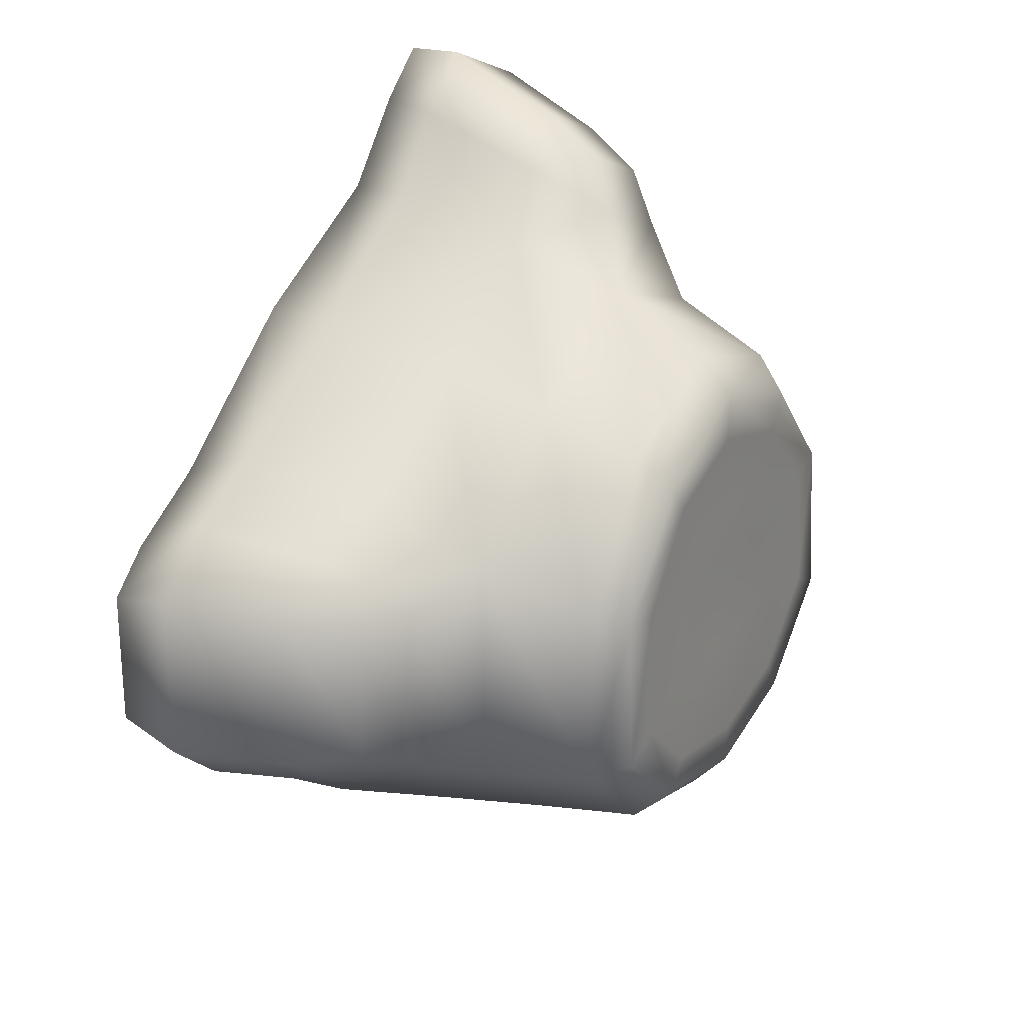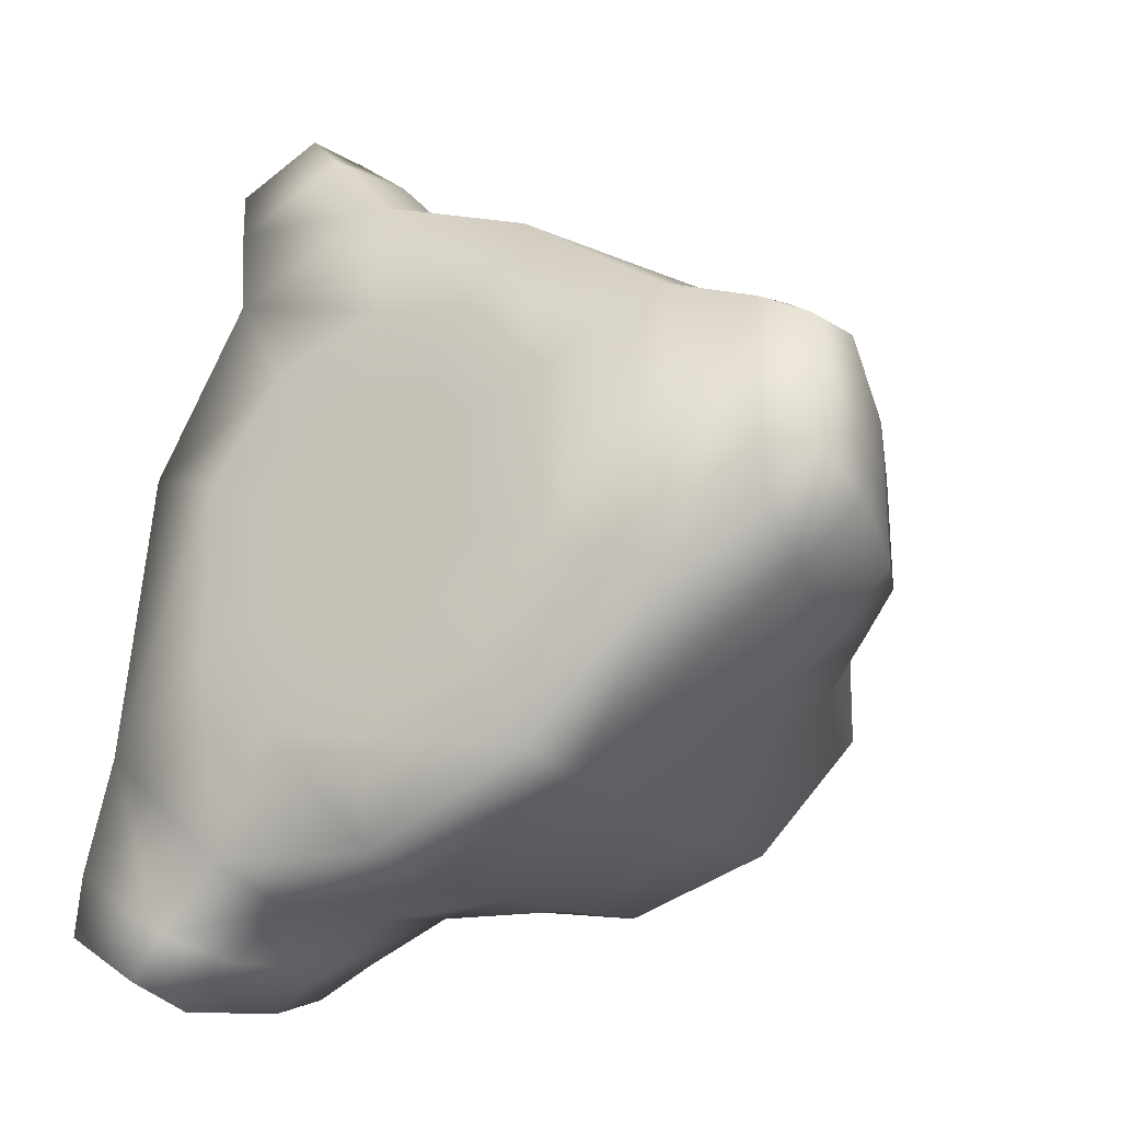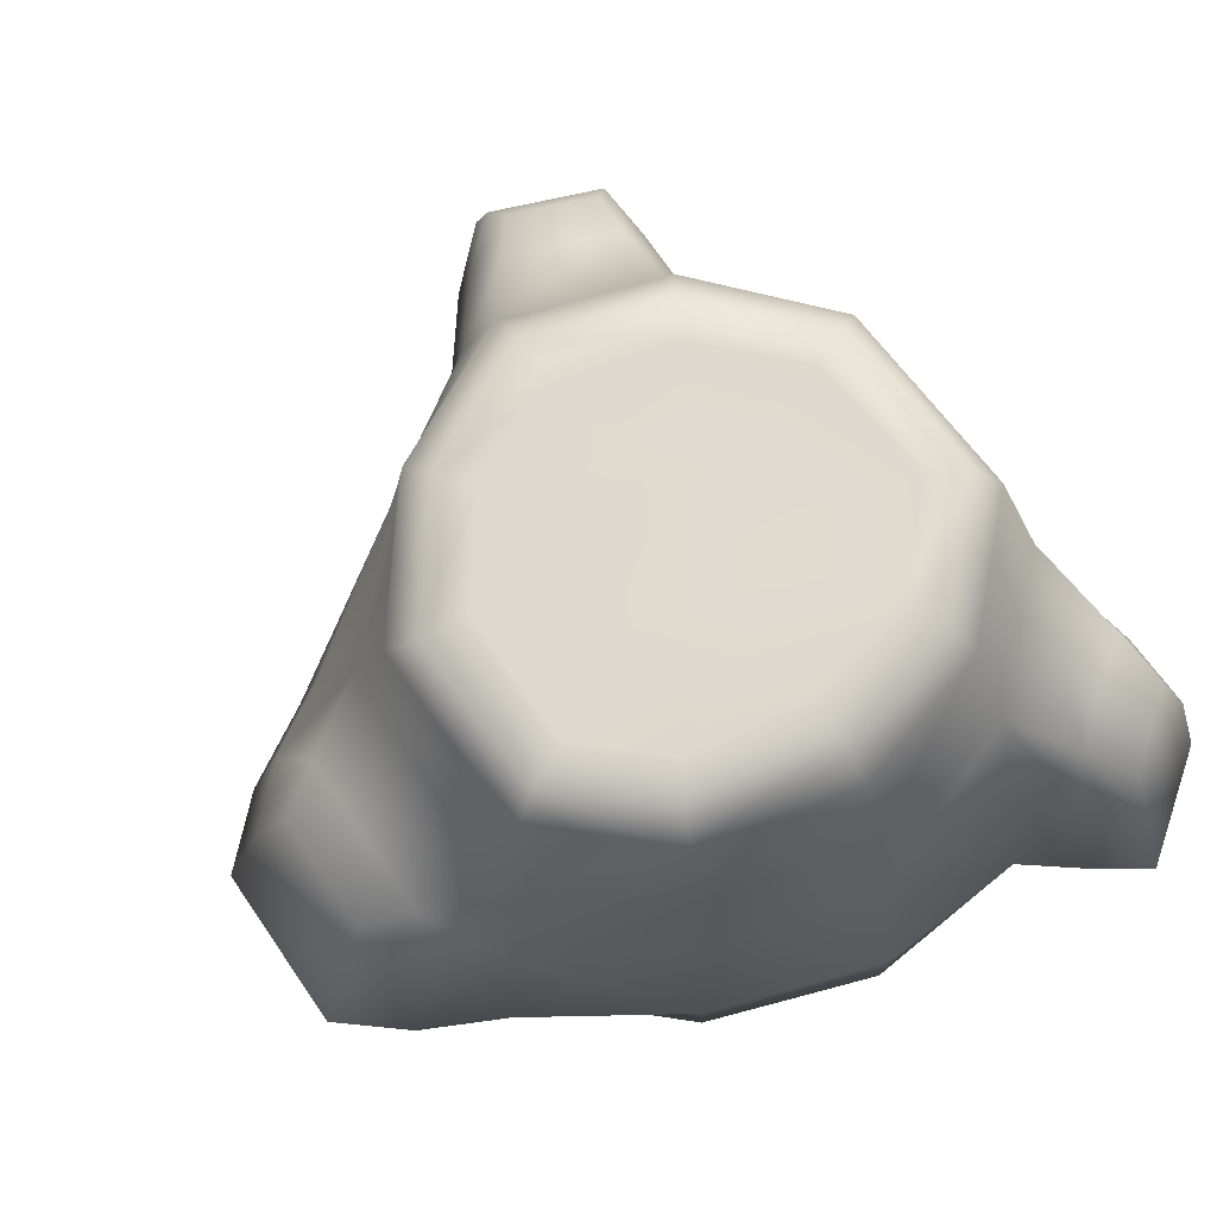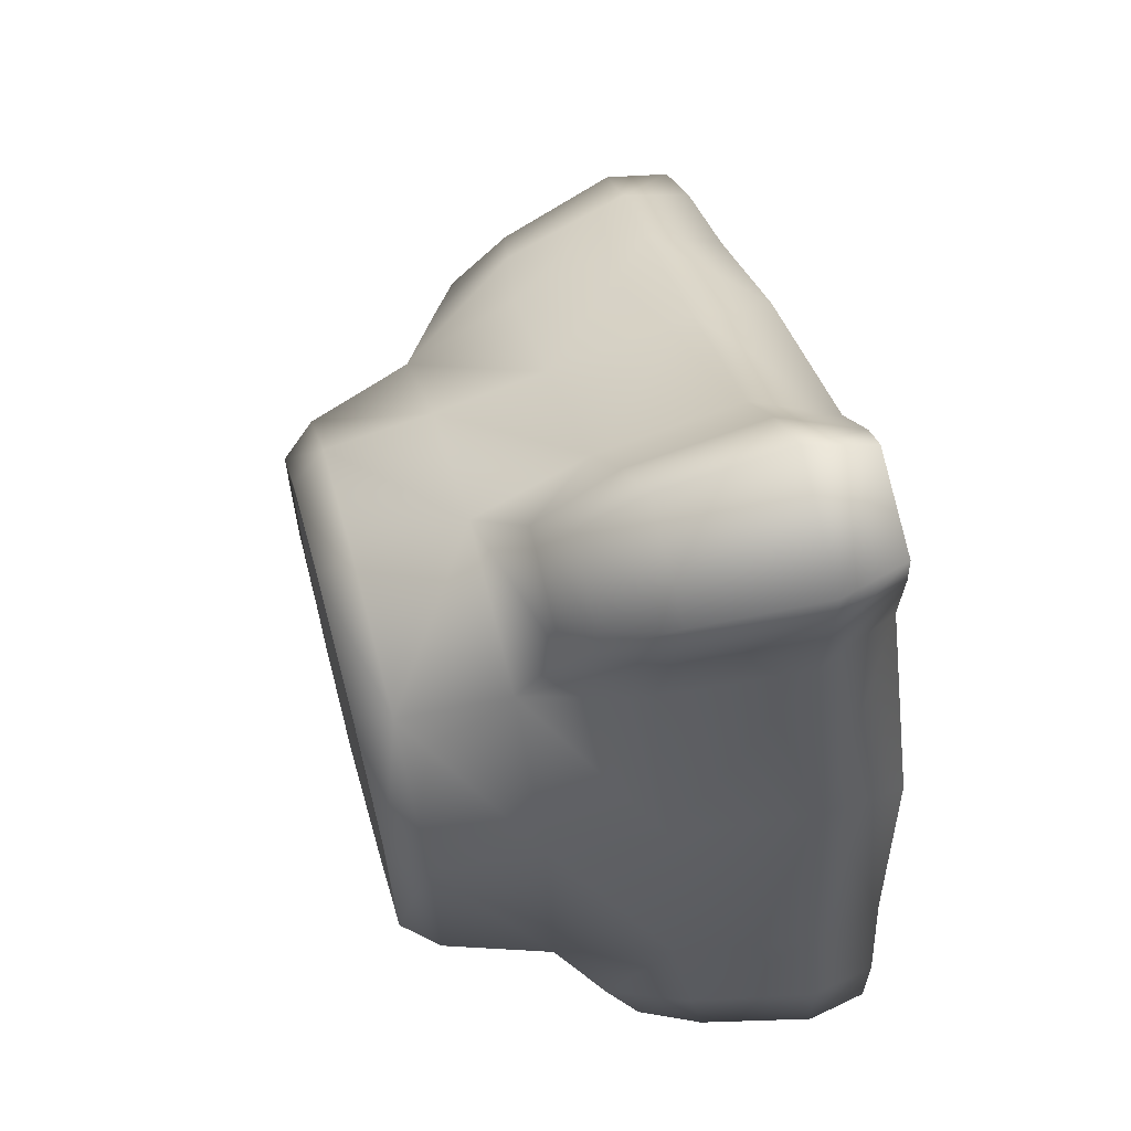
<metadata>
{"format":"obj","ext":"obj","renderer":"f3d","projection":"perspective","resolution":1024,"background":"white","views":[{"elev":23.7,"azim":-60.2,"up":"+Y"},{"elev":-29.8,"azim":-146.7,"up":"+Y"},{"elev":71.6,"azim":-34.3,"up":"+Z"},{"elev":65.2,"azim":74.8,"up":"+Y"}]}
</metadata>
<code>
g Stump_B_01_LOD1
v -0.001205 -0.0001477 0.0222
v -0.003221 0.002114 0.02218
v -0.001441 0.002701 0.02219
v -0.001205 -0.0001477 0.0222
v -0.001441 0.002701 0.02219
v 0.0005646 0.002272 0.02218
v -0.000787 6.183e-05 0
v 0.002538 0.005606 0
v -0.0007282 0.006549 0
v 0.004913 0.009733 0.02059
v 0.00595 0.01155 0.01576
v 0.01045 0.004978 0.01568
v 0.009757 0.004306 0.02056
v 0.008443 0.003577 0.02215
v 0.004055 0.00834 0.02215
v -0.001984 0.01013 0.02215
v -0.001747 0.01179 0.02058
v -0.007763 0.007502 0.02213
v 0.009149 -0.003876 0.02218
v -0.008246 0.008935 0.02054
v -0.001033 0.01389 0.01576
v -0.008093 0.01016 0.01567
v -0.01178 0.002256 0.02213
v -0.01288 0.003102 0.02055
v -0.01261 -0.005422 0.0206
v -0.01391 0.004438 0.01572
v -0.01375 -0.005841 0.01576
v -0.0115 -0.004867 0.0222
v -0.007792 -0.0098 0.02059
v -0.007236 -0.008453 0.02222
v -0.01375 -0.005841 0.01576
v -0.007952 -0.01066 0.0157
v -0.001026 -0.009586 0.02221
v -0.0009812 -0.01131 0.02059
v -0.007952 -0.01066 0.0157
v -0.0009893 -0.01257 0.01569
v -0.008246 -0.01154 0.01066
v -0.0009996 -0.01376 0.01066
v -0.001016 -0.01529 0.004179
v -0.008699 -0.01269 0.004176
v 0.005457 -0.009483 0.02061
v 0.004819 -0.00803 0.0222
v -0.0009893 -0.01257 0.01569
v 0.006067 -0.01141 0.01569
v 0.01033 -0.004624 0.0206
v -0.008502 -0.01255 0.0007549
v -0.001016 -0.01518 0.0007545
v 0.01045 0.004978 0.01568
v 0.01148 -0.006228 0.01569
v 0.01033 -0.004624 0.0206
v 0.01148 -0.006228 0.01569
v 0.006067 -0.01141 0.01569
v 0.005457 -0.009483 0.02061
v -0.008502 -0.01255 0.0007549
v -0.01512 -0.006357 0.0005437
v -0.01537 -0.00833 0.004129
v -0.01537 -0.00833 0.004129
v -0.01443 -0.007602 0.01049
v -0.008246 -0.01154 0.01066
v -0.007952 -0.01066 0.0157
v -0.01375 -0.005841 0.01576
v -0.008093 0.01016 0.01567
v -0.001697 0.01561 0.01049
v -0.001033 0.01389 0.01576
v -0.008184 0.01128 0.01064
v -0.008428 0.01268 0.004169
v -0.001584 0.01724 0.004125
v -0.01535 0.008188 0.004129
v -0.01453 0.006834 0.01046
v -0.008127 0.01266 0.0007533
v -0.01506 0.006614 0.000542
v -0.008127 0.01266 0.0007533
v -0.0002395 0.01675 0.0005428
v -0.001584 0.01724 0.004125
v -0.01927 -0.004514 0.0007972
v -0.02159 -0.003216 0.001132
v -0.02182 -0.004115 0.004024
v -0.01897 -0.006523 0.004069
v -0.01537 -0.00833 0.004129
v -0.01443 -0.007602 0.01049
v -0.01768 -0.006058 0.00997
v -0.01684 -0.00443 0.01376
v -0.01512 -0.006357 0.0005437
v -0.01375 -0.005841 0.01576
v -0.01927 0.004468 0.0007946
v -0.01506 0.006614 0.000542
v -0.02159 -0.003216 0.001132
v -0.0216 0.002916 0.00113
v -0.01535 0.008188 0.004129
v -0.01902 0.006111 0.004071
v -0.01453 0.006834 0.01046
v -0.0178 0.00505 0.009939
v -0.01391 0.004438 0.01572
v -0.01696 0.003032 0.01373
v -0.02029 0.002805 0.009473
v -0.019 0.001945 0.0124
v -0.019 0.001945 0.0124
v -0.01892 -0.003372 0.01242
v -0.01768 -0.006058 0.00997
v -0.01897 -0.006523 0.004069
v -0.02182 -0.004115 0.004024
v -0.02021 -0.003999 0.009493
v -0.02021 -0.003999 0.009493
v -0.01892 -0.003372 0.01242
v -0.01684 -0.00443 0.01376
v -0.02159 -0.003216 0.001132
v -0.0216 0.002916 0.00113
v -0.02186 0.003441 0.004023
v -0.02021 -0.003999 0.009493
v -0.02186 0.003441 0.004023
v -0.02029 0.002805 0.009473
v 0.006067 -0.01141 0.01569
v -0.0009996 -0.01376 0.01066
v -0.0009893 -0.01257 0.01569
v 0.005589 -0.01339 0.01043
v 0.005874 -0.01488 0.004122
v 0.008345 -0.01678 0.004033
v 0.008003 -0.01535 0.009802
v 0.009699 -0.01634 0.0007966
v 0.006845 -0.01386 0.0005433
v 0.006067 -0.01141 0.01569
v 0.01295 -0.007509 0.0005433
v 0.008534 -0.01382 0.0135
v 0.01029 -0.01704 0.009233
v 0.01016 -0.01558 0.01207
v 0.01148 -0.006228 0.01569
v 0.01272 -0.01066 0.0135
v 0.01016 -0.01558 0.01207
v 0.01338 -0.01325 0.01207
v 0.01298 -0.005966 0.01043
v 0.01416 -0.01059 0.009804
v 0.01338 -0.01325 0.01207
v 0.01449 -0.01395 0.009234
v 0.01405 -0.006412 0.004114
v 0.01521 -0.01134 0.004034
v 0.01439 -0.01257 0.0007967
v 0.01547 -0.01495 0.003969
v 0.0149 -0.01519 0.001132
v 0.0149 -0.01519 0.001132
v 0.01135 -0.0179 0.001132
v 0.01045 0.004978 0.01568
v 0.01298 -0.005966 0.01043
v 0.01148 -0.006228 0.01569
v 0.01122 0.005575 0.01065
v 0.01228 0.006297 0.004171
v 0.01405 -0.006412 0.004114
v 0.008858 0.0138 0.004129
v 0.007793 0.01247 0.01049
v 0.007487 0.01419 0.0005428
v 0.01205 0.006321 0.000754
v 0.01205 0.006321 0.000754
v 0.01295 -0.007509 0.0005433
v 0.01405 -0.006412 0.004114
v 0.00595 0.01155 0.01576
v 0.007793 0.01247 0.01049
v 0.01122 0.005575 0.01065
v 0.01045 0.004978 0.01568
v -0.0007099 0.01043 0
v 0.004495 0.008893 0
v 0.007487 0.01419 0.0005428
v -0.0002395 0.01675 0.0005428
v -0.005844 0.008819 0
v -0.008127 0.01266 0.0007533
v -0.009494 0.004371 0
v -0.008127 0.01266 0.0007533
v -0.01506 0.006614 0.000542
v 0.008036 0.00439 0
v 0.007922 -0.004049 0
v 0.01295 -0.007509 0.0005433
v 0.01205 0.006321 0.000754
v 0.004495 0.008893 0
v 0.01205 0.006321 0.000754
v 0.007487 0.01419 0.0005428
v 0.007922 -0.004049 0
v 0.004034 -0.008757 0
v 0.006845 -0.01386 0.0005433
v 0.01295 -0.007509 0.0005433
v -0.00957 -0.00403 0
v -0.009494 0.004371 0
v -0.01506 0.006614 0.000542
v -0.01512 -0.006357 0.0005437
v -0.006158 -0.008683 0
v -0.008502 -0.01255 0.0007549
v -0.0009738 -0.01049 0
v 0.004034 -0.008757 0
v -0.001016 -0.01518 0.0007545
v 0.006845 -0.01386 0.0005433
v -0.006158 -0.008683 0
v -0.004157 -0.005436 0
v -0.006263 -0.002426 0
v -0.000787 6.183e-05 0
v 0.004721 0.002695 0
v 0.002538 0.005606 0
v 0.004639 -0.00244 0
v 0.007922 -0.004049 0
v 0.008036 0.00439 0
v 0.002249 -0.005481 0
v 0.004034 -0.008757 0
v 0.007922 -0.004049 0
v -0.0009131 -0.006547 0
v -0.0009738 -0.01049 0
v 0.004034 -0.008757 0
v -0.004157 -0.005436 0
v -0.006158 -0.008683 0
v -0.0009738 -0.01049 0
v -0.006208 0.002682 0
v -0.006263 -0.002426 0
v -0.009494 0.004371 0
v -0.00957 -0.00403 0
v -0.0007282 0.006549 0
v -0.003958 0.00556 0
v -0.0007099 0.01043 0
v -0.005844 0.008819 0
v -0.006208 0.002682 0
v -0.005844 0.008819 0
v -0.009494 0.004371 0
v -0.001033 0.01389 0.01576
v 0.00595 0.01155 0.01576
v 0.004913 0.009733 0.02059
v -0.001747 0.01179 0.02058
v 0.002524 0.0207 0.0007959
v 0.004278 0.02289 0.001131
v 0.003633 0.02313 0.004047
v 0.001006 0.02059 0.004071
v -0.0002395 0.01675 0.0005428
v -0.001584 0.01724 0.004125
v -0.001697 0.01561 0.01049
v 0.0006839 0.01865 0.01001
v 0.008035 0.01861 0.0007958
v 0.007487 0.01419 0.0005428
v 0.004278 0.02289 0.001131
v 0.008858 0.0138 0.004129
v 0.008396 0.02129 0.001131
v 0.00909 0.01751 0.004071
v 0.009086 0.021 0.004048
v 0.00909 0.01751 0.004071
v 0.007793 0.01247 0.01049
v 0.007952 0.01586 0.01001
v 0.00595 0.01155 0.01576
v 0.006264 0.01505 0.01382
v 0.007904 0.01894 0.009568
v 0.006639 0.01753 0.01253
v 0.007952 0.01586 0.01001
v 0.007904 0.01894 0.009568
v 0.00909 0.01751 0.004071
v 0.0006839 0.01865 0.01001
v 0.001006 0.02059 0.004071
v 0.003633 0.02313 0.004047
v 0.003024 0.02086 0.009568
v 0.007904 0.01894 0.009568
v 0.002905 0.019 0.01253
v 0.006639 0.01753 0.01253
v 0.009086 0.021 0.004048
v 0.004278 0.02289 0.001131
v 0.008396 0.02129 0.001131
v -0.01391 0.004438 0.01572
v -0.01453 0.006834 0.01046
v -0.008184 0.01128 0.01064
v -0.008093 0.01016 0.01567
v -0.01288 0.003102 0.02055
v -0.01391 0.004438 0.01572
v -0.008093 0.01016 0.01567
v 0.008003 -0.01535 0.009802
v 0.01029 -0.01704 0.009233
v 0.01081 -0.01846 0.003971
v 0.008345 -0.01678 0.004033
v 0.01135 -0.0179 0.001132
v 0.009699 -0.01634 0.0007966
v 0.004143 -0.001719 0.02217
v 0.001921 -0.003872 0.02224
v 0.0007145 -0.002376 0.02223
v 0.002037 -0.001047 0.02218
v 0.003775 0.001569 0.02215
v 0.004143 -0.001719 0.02217
v 0.002037 -0.001047 0.02218
v 0.001856 0.0008666 0.02217
v 0.001634 0.003867 0.02216
v 0.0005646 0.002272 0.02218
v -0.001631 0.004585 0.02217
v -0.001441 0.002701 0.02219
v -0.004511 0.003599 0.02217
v -0.003221 0.002114 0.02218
v -0.006246 0.001144 0.02217
v -0.004258 0.000614 0.02218
v -0.001205 -0.0001477 0.0222
v 0.001856 0.0008666 0.02217
v 0.002037 -0.001047 0.02218
v -0.006276 -0.00227 0.02221
v 0.0007145 -0.002376 0.02223
v -0.004278 -0.00137 0.02221
v -0.004457 -0.004138 0.02227
v -0.003196 -0.002537 0.02224
v -0.001205 -0.004604 0.0223
v -0.001212 -0.002828 0.02226
v 0.001921 -0.003872 0.02224
v 0.004495 0.008893 0
v -0.0007099 0.01043 0
v -0.0007282 0.006549 0
v 0.002538 0.005606 0
v 0.008036 0.00439 0
v 0.004495 0.008893 0
v 0.002538 0.005606 0
v 0.004721 0.002695 0
v 0.005874 -0.01488 0.004122
v 0.006845 -0.01386 0.0005433
v -0.001016 -0.01518 0.0007545
v -0.0178 0.00505 0.009939
v -0.02029 0.002805 0.009473
v -0.02186 0.003441 0.004023
v -0.01902 0.006111 0.004071
v -0.0216 0.002916 0.00113
v -0.01927 0.004468 0.0007946
v 0.01338 -0.01325 0.01207
v 0.01029 -0.01704 0.009233
v 0.01016 -0.01558 0.01207
v 0.01449 -0.01395 0.009234
v 0.01081 -0.01846 0.003971
v 0.01547 -0.01495 0.003969
v 0.0149 -0.01519 0.001132
v 0.01135 -0.0179 0.001132
v 0.01081 -0.01846 0.003971
v 0.01521 -0.01134 0.004034
v 0.01547 -0.01495 0.003969
v 0.01449 -0.01395 0.009234
v 0.01416 -0.01059 0.009804
v -0.001033 0.01389 0.01576
v 0.006264 0.01505 0.01382
v 0.00595 0.01155 0.01576
v 0.001328 0.01696 0.01383
v 0.002905 0.019 0.01253
v 0.006639 0.01753 0.01253
v 0.006264 0.01505 0.01382
v -0.01892 -0.003372 0.01242
v -0.02021 -0.003999 0.009493
v -0.02029 0.002805 0.009473
v -0.019 0.001945 0.0124
v 0.001328 0.01696 0.01383
v -0.001033 0.01389 0.01576
v 0.002905 0.019 0.01253
v 0.003024 0.02086 0.009568
v 0.007515 -0.003065 0.02214
v 0.006799 0.002862 0.0221
v 0.008443 0.003577 0.02215
v 0.003156 0.006636 0.02211
v 0.009149 -0.003876 0.02218
v 0.004055 0.00834 0.02215
v 0.00387 -0.006499 0.02223
v -0.001984 0.01013 0.02215
v 0.004819 -0.00803 0.0222
v -0.00193 0.00795 0.02212
v -0.001114 -0.007746 0.0223
v -0.007763 0.007502 0.02213
v -0.001026 -0.009586 0.02221
v -0.006545 0.006118 0.02211
v -0.006281 -0.00694 0.02226
v -0.01178 0.002256 0.02213
v -0.007236 -0.008453 0.02222
v -0.00961 0.002015 0.02212
v -0.009572 -0.003976 0.0222
v -0.0115 -0.004867 0.0222
v -0.00193 0.00795 0.02212
v -0.001631 0.004585 0.02217
v -0.004511 0.003599 0.02217
v -0.006545 0.006118 0.02211
v 0.003156 0.006636 0.02211
v -0.006246 0.001144 0.02217
v 0.001634 0.003867 0.02216
v -0.00961 0.002015 0.02212
v 0.006799 0.002862 0.0221
v -0.006276 -0.00227 0.02221
v 0.003775 0.001569 0.02215
v -0.009572 -0.003976 0.0222
v 0.007515 -0.003065 0.02214
v -0.004457 -0.004138 0.02227
v 0.004143 -0.001719 0.02217
v -0.006281 -0.00694 0.02226
v 0.00387 -0.006499 0.02223
v -0.001205 -0.004604 0.0223
v 0.001921 -0.003872 0.02224
v -0.001114 -0.007746 0.0223
g Stump_B_01_LOD1_0
f 3 2 1
f 6 5 4
f 9 8 7
f 12 11 10
f 13 12 10
f 14 13 10
f 15 14 10
f 15 10 16
f 10 17 16
f 16 17 18
f 14 19 13
f 17 20 18
f 17 21 20
f 21 22 20
f 18 20 23
f 20 24 23
f 23 24 25
f 24 26 25
f 26 27 25
f 28 23 25
f 28 25 29
f 30 28 29
f 25 31 29
f 31 32 29
f 30 29 33
f 29 34 33
f 29 35 34
f 35 36 34
f 35 37 36
f 37 38 36
f 38 37 39
f 37 40 39
f 33 34 41
f 42 33 41
f 34 43 41
f 43 44 41
f 42 41 19
f 41 45 19
f 19 45 13
f 40 46 39
f 46 47 39
f 49 48 13
f 50 49 13
f 52 51 45
f 53 52 45
f 55 54 40
f 56 55 40
f 58 57 40
f 59 58 40
f 58 59 60
f 61 58 60
f 64 63 62
f 63 65 62
f 65 63 66
f 63 67 66
f 65 66 68
f 69 65 68
f 66 70 68
f 70 71 68
f 73 72 66
f 74 73 66
f 77 76 75
f 78 77 75
f 78 75 79
f 78 79 80
f 81 78 80
f 82 81 80
f 75 83 79
f 84 82 80
f 75 85 83
f 85 86 83
f 75 87 85
f 87 88 85
f 86 85 89
f 85 90 89
f 89 90 91
f 90 92 91
f 91 92 93
f 93 94 84
f 92 94 93
f 94 82 84
f 92 95 94
f 95 96 94
f 94 97 82
f 97 98 82
f 101 100 99
f 102 101 99
f 104 103 99
f 105 104 99
f 107 106 101
f 108 107 101
f 110 101 109
f 111 110 109
f 114 113 112
f 113 115 112
f 115 113 116
f 113 39 116
f 116 117 115
f 117 118 115
f 119 117 116
f 120 119 116
f 115 118 121
f 119 120 122
f 118 123 121
f 118 124 123
f 124 125 123
f 121 123 126
f 123 127 126
f 123 128 127
f 128 129 127
f 126 127 130
f 127 131 130
f 127 132 131
f 132 133 131
f 130 131 134
f 131 135 134
f 135 136 134
f 136 122 134
f 135 137 136
f 137 138 136
f 136 119 122
f 136 139 119
f 139 140 119
f 143 142 141
f 142 144 141
f 144 142 145
f 142 146 145
f 144 145 147
f 148 144 147
f 149 147 145
f 150 149 145
f 152 151 145
f 153 152 145
f 156 155 154
f 157 156 154
f 160 159 158
f 161 160 158
f 161 158 162
f 163 161 162
f 165 162 164
f 166 165 164
f 169 168 167
f 170 169 167
f 172 167 171
f 173 172 171
f 176 175 174
f 177 176 174
f 180 179 178
f 181 180 178
f 181 178 182
f 183 181 182
f 183 182 184
f 47 183 184
f 186 184 185
f 187 186 185
f 189 188 178
f 190 189 178
f 189 190 191
f 193 192 191
f 192 194 191
f 194 192 195
f 192 196 195
f 194 197 191
f 197 194 198
f 194 199 198
f 197 200 191
f 200 197 201
f 197 202 201
f 200 203 191
f 203 200 204
f 200 205 204
f 207 206 191
f 206 207 208
f 207 209 208
f 211 210 191
f 210 211 212
f 211 213 212
f 214 211 191
f 211 214 215
f 214 216 215
f 219 218 217
f 220 219 217
f 223 222 221
f 224 223 221
f 224 221 225
f 226 224 225
f 224 226 227
f 228 224 227
f 221 229 225
f 229 230 225
f 221 231 229
f 230 229 232
f 231 233 229
f 229 233 234
f 233 235 234
f 229 236 232
f 232 236 237
f 236 238 237
f 237 238 239
f 238 240 239
f 238 241 240
f 241 242 240
f 235 244 243
f 245 235 243
f 248 247 246
f 249 248 246
f 249 250 248
f 250 249 251
f 252 250 251
f 250 253 248
f 254 248 253
f 255 254 253
f 258 257 256
f 259 258 256
f 262 261 260
f 20 262 260
f 265 264 263
f 266 265 263
f 267 265 266
f 268 267 266
f 271 270 269
f 272 271 269
f 275 274 273
f 276 275 273
f 276 273 277
f 278 276 277
f 278 277 279
f 280 278 279
f 280 279 281
f 282 280 281
f 282 281 283
f 284 282 283
f 282 284 285
f 286 278 285
f 287 286 285
f 284 283 288
f 289 287 285
f 290 284 288
f 284 290 285
f 290 288 291
f 292 290 291
f 290 292 285
f 292 291 293
f 294 289 285
f 292 294 285
f 294 292 293
f 289 294 295
f 294 293 295
f 298 297 296
f 299 298 296
f 302 301 300
f 303 302 300
f 306 305 304
f 39 306 304
f 309 308 307
f 310 309 307
f 311 309 310
f 312 311 310
f 315 314 313
f 314 316 313
f 314 317 316
f 317 318 316
f 320 319 318
f 321 320 318
f 324 323 322
f 325 324 322
f 328 327 326
f 327 329 326
f 331 330 329
f 332 331 329
f 335 334 333
f 336 335 333
f 338 337 227
f 337 228 227
f 337 339 228
f 339 340 228
f 343 342 341
f 342 343 344
f 345 343 341
f 343 346 344
f 345 341 347
f 346 348 344
f 349 345 347
f 348 350 344
f 349 347 351
f 348 352 350
f 353 349 351
f 352 354 350
f 353 351 355
f 352 356 354
f 357 353 355
f 356 358 354
f 357 355 359
f 356 360 358
f 360 357 359
f 360 359 358
f 363 362 361
f 364 363 361
f 361 362 365
f 366 363 364
f 362 367 365
f 368 366 364
f 365 367 369
f 370 366 368
f 367 371 369
f 372 370 368
f 369 371 373
f 374 370 372
f 371 375 373
f 376 374 372
f 373 375 377
f 378 374 376
f 375 379 377
f 380 378 376
f 377 379 380
f 379 378 380

</code>
